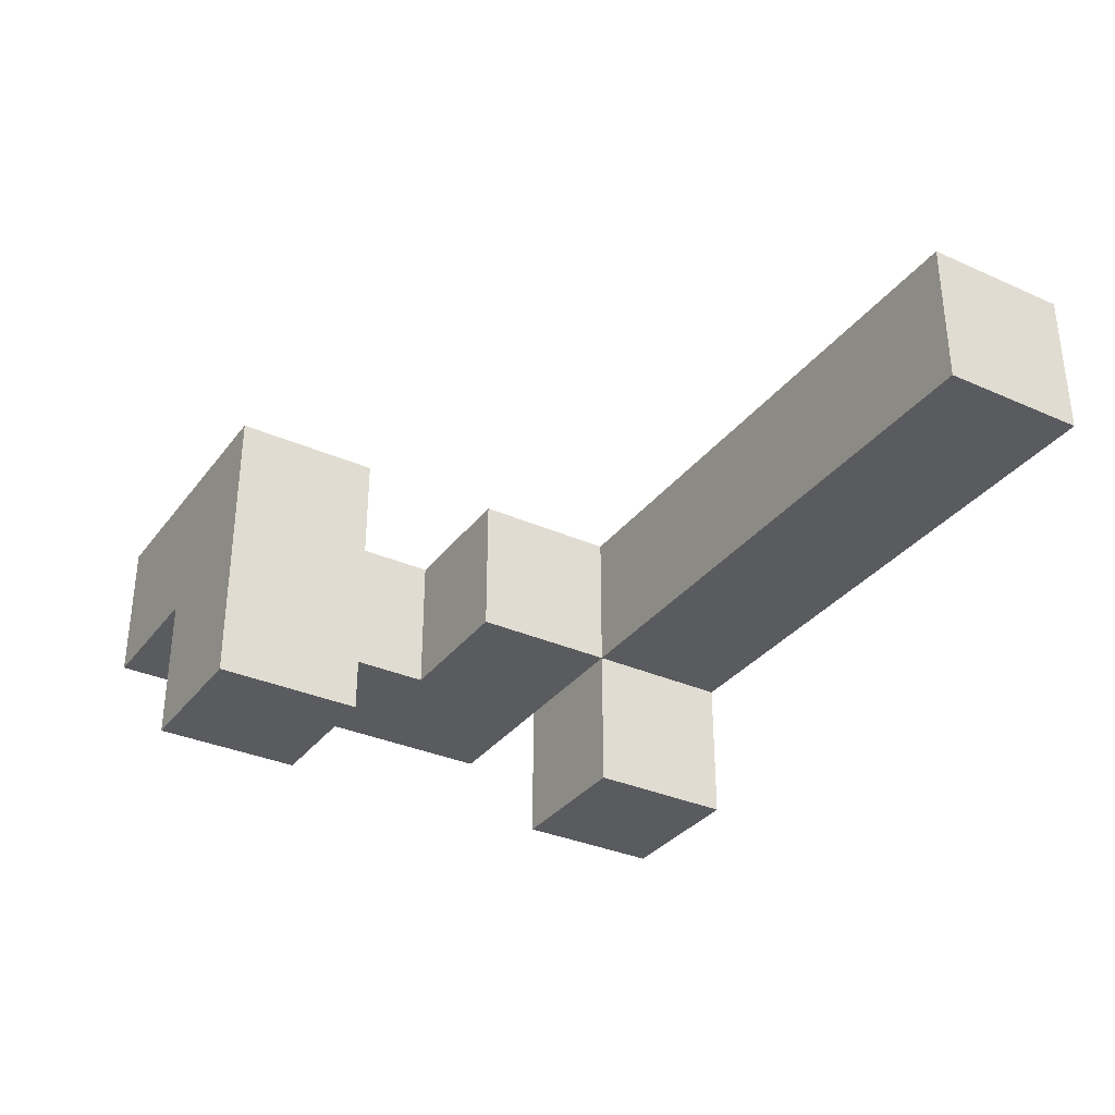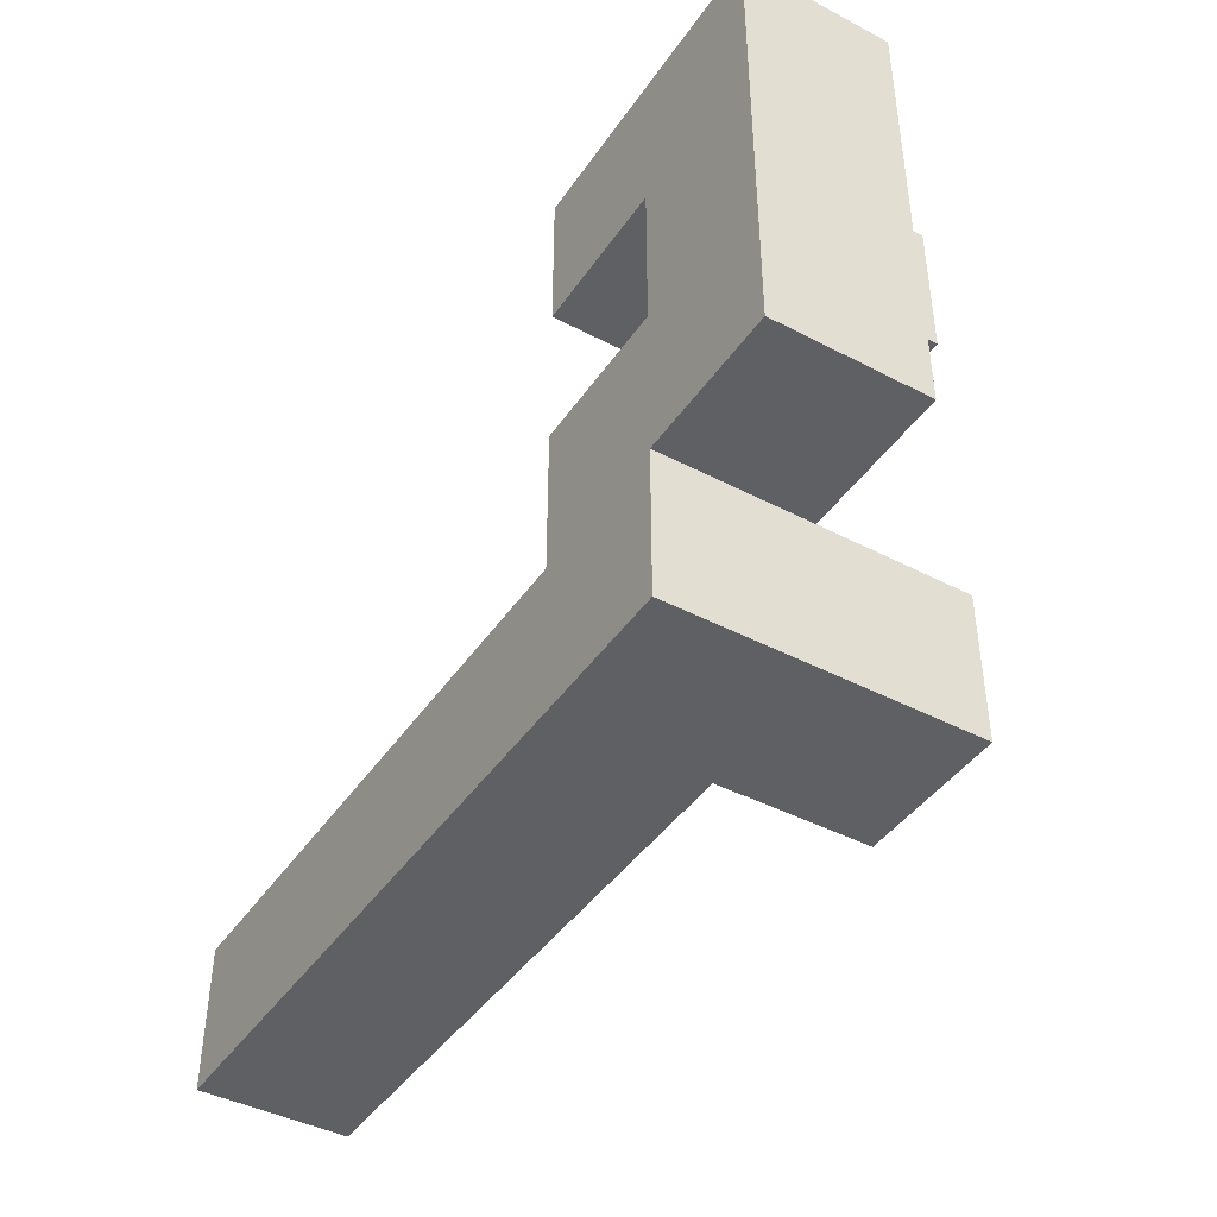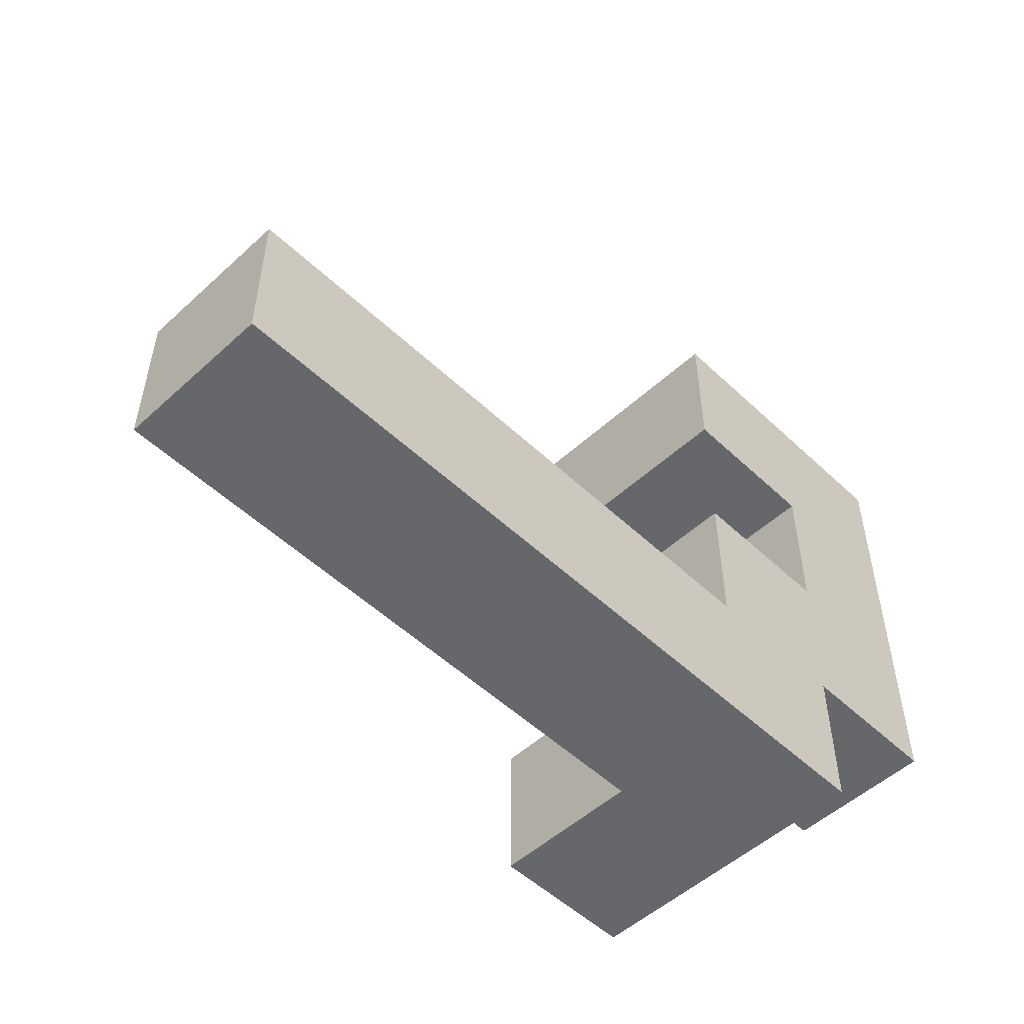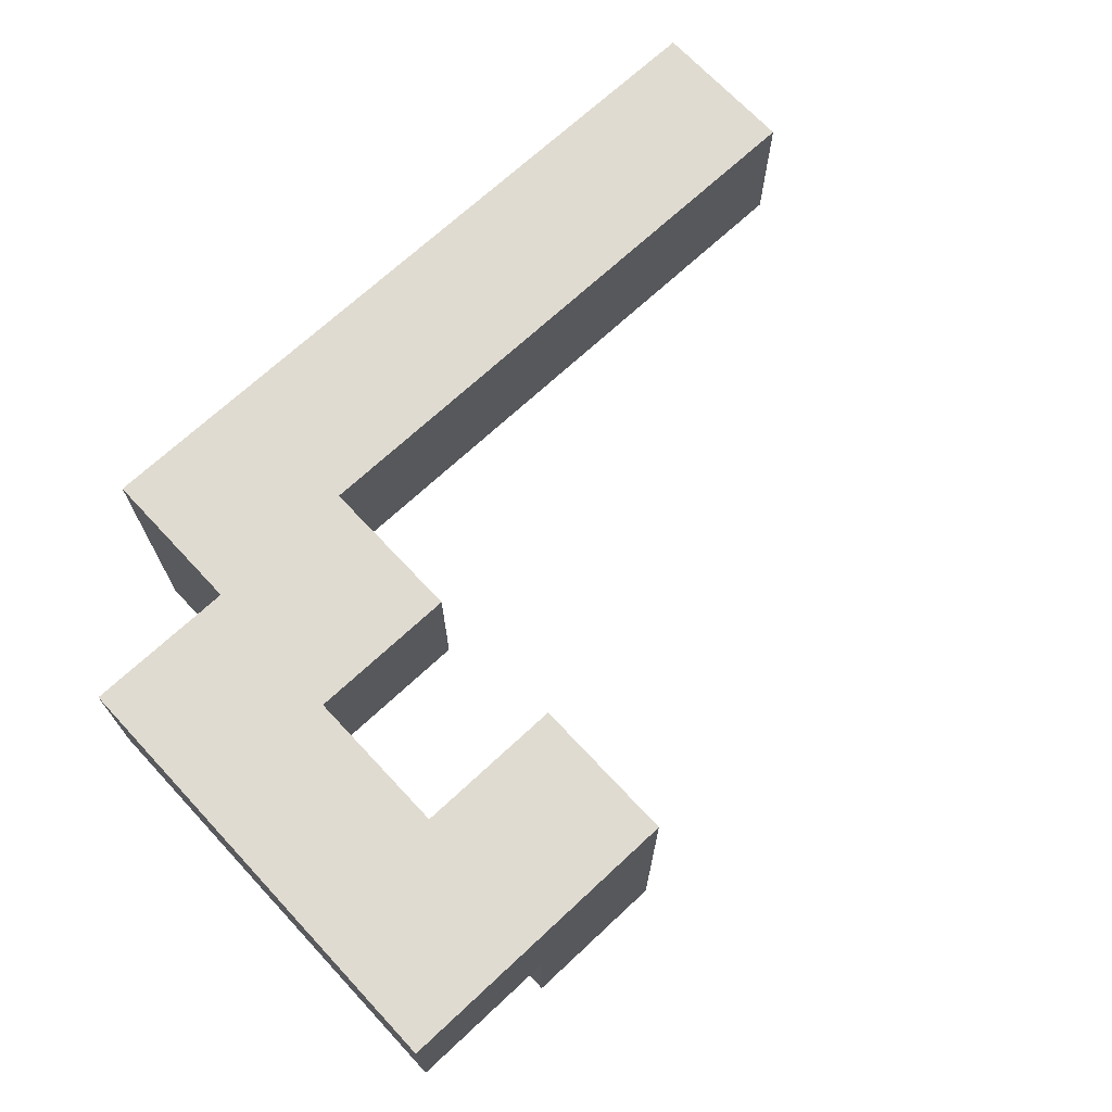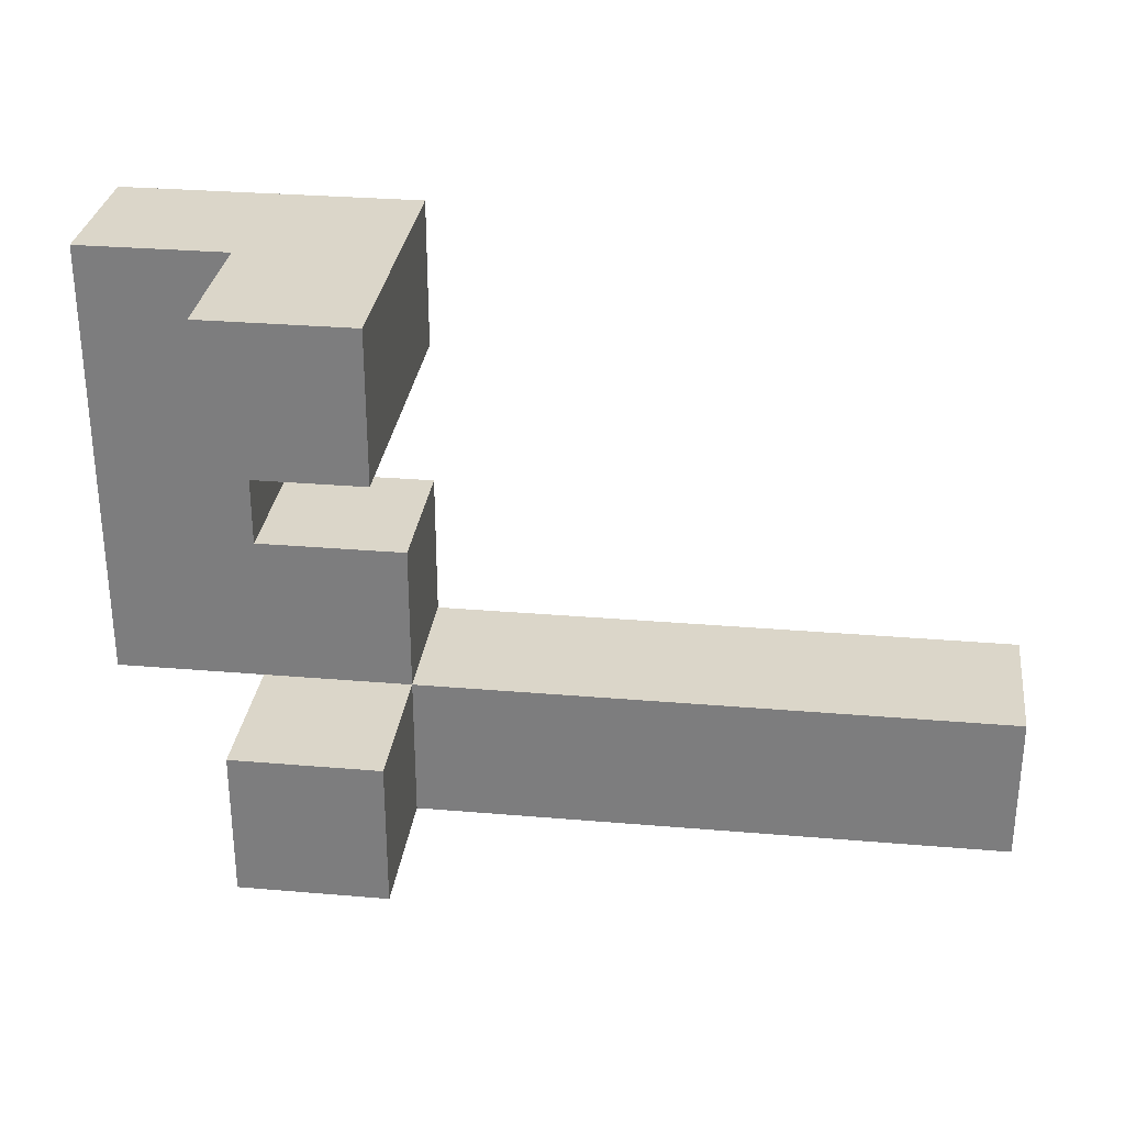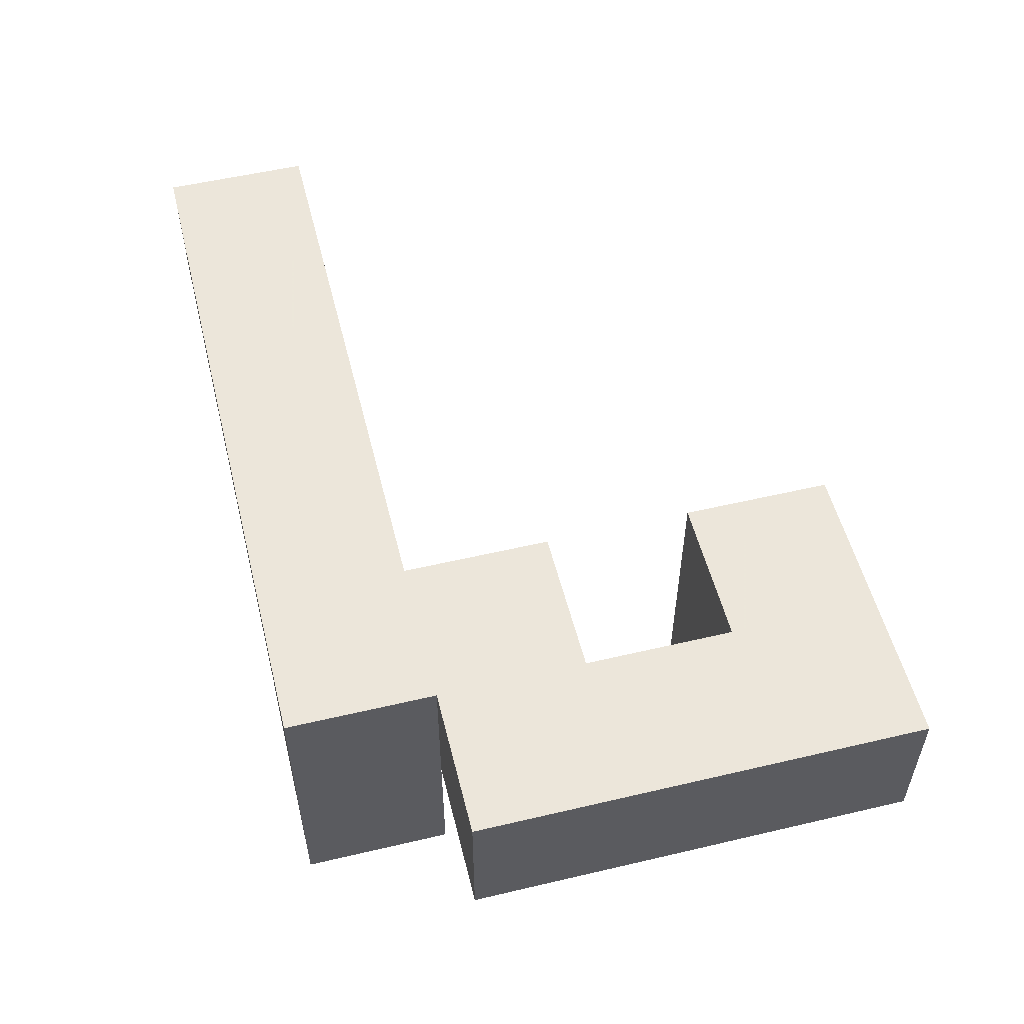
<metadata>
{"format":"obj","ext":"obj","renderer":"f3d","projection":"perspective","resolution":1024,"background":"white","views":[{"elev":-33.2,"azim":-121.4,"up":"+Z"},{"elev":-43.0,"azim":58.2,"up":"+Y"},{"elev":-52.1,"azim":-45.4,"up":"+Y"},{"elev":69.8,"azim":137.0,"up":"+Z"},{"elev":29.8,"azim":-172.9,"up":"+Y"},{"elev":54.2,"azim":76.0,"up":"+Z"}]}
</metadata>
<code>
v 0.7333 -0.9333 0.2
v 0.7333 -0.9333 0.3333
v 0.7333 -0.8 0.3333
v 0.7333 -0.8 0.2
v 0.8667 -0.9333 0.2
v 0.8667 -0.8 0.2
v 0.8667 -0.8 0.3333
v 0.8667 -0.9333 0.3333
v 0.7333 -0.5333 0.2
v 0.7333 -0.5333 0.3333
v 0.7333 -0.4 0.3333
v 0.7333 -0.4 0.2
v 0.8667 -0.5333 0.2
v 0.8667 -0.4 0.2
v 0.8667 -0.4 0.3333
v 0.8667 -0.5333 0.3333
v 0.2 -0.9333 0.3333
v 0.2 -0.9333 0.4667
v 0.2 -0.8 0.4667
v 0.2 -0.8 0.3333
v 0.3333 -0.9333 0.3333
v 0.3333 -0.9333 0.4667
v 0.3333 -0.8 0.4667
v 0.3333 -0.8 0.3333
v 0.4667 -0.9333 0.3333
v 0.4667 -0.9333 0.4667
v 0.4667 -0.8 0.4667
v 0.4667 -0.8 0.3333
v 0.6 -0.9333 0.3333
v 0.6 -0.9333 0.4667
v 0.6 -0.8 0.4667
v 0.6 -0.8 0.3333
v 0.7333 -0.9333 0.4667
v 0.7333 -0.8 0.4667
v 0.8667 -0.8 0.4667
v 0.8667 -0.9333 0.4667
v 0.7333 -0.6667 0.4667
v 0.7333 -0.6667 0.3333
v 0.8667 -0.6667 0.4667
v 0.8667 -0.6667 0.3333
v 1 -0.8 0.3333
v 1 -0.6667 0.3333
v 1 -0.6667 0.4667
v 1 -0.8 0.4667
v 0.8667 -0.5333 0.4667
v 1 -0.5333 0.3333
v 1 -0.5333 0.4667
v 0.7333 -0.5333 0.4667
v 0.7333 -0.4 0.4667
v 0.8667 -0.4 0.4667
v 1 -0.4 0.3333
v 1 -0.4 0.4667
f 1 2 3 4
f 5 6 7 8
f 1 5 8 2
f 4 3 7 6
f 1 4 6 5
f 9 10 11 12
f 13 14 15 16
f 9 13 16 10
f 12 11 15 14
f 9 12 14 13
f 17 18 19 20
f 17 21 22 18
f 20 19 23 24
f 17 20 24 21
f 18 22 23 19
f 21 25 26 22
f 24 23 27 28
f 21 24 28 25
f 22 26 27 23
f 25 29 30 26
f 28 27 31 32
f 25 28 32 29
f 26 30 31 27
f 29 2 33 30
f 32 31 34 3
f 29 32 3 2
f 30 33 34 31
f 8 7 35 36
f 2 8 36 33
f 33 36 35 34
f 3 34 37 38
f 38 37 39 40
f 3 38 40 7
f 34 35 39 37
f 41 42 43 44
f 7 41 44 35
f 7 40 42 41
f 35 44 43 39
f 40 39 45 16
f 42 46 47 43
f 40 16 46 42
f 39 43 47 45
f 10 48 49 11
f 10 16 45 48
f 11 49 50 15
f 48 45 50 49
f 46 51 52 47
f 15 50 52 51
f 16 15 51 46
f 45 47 52 50

</code>
